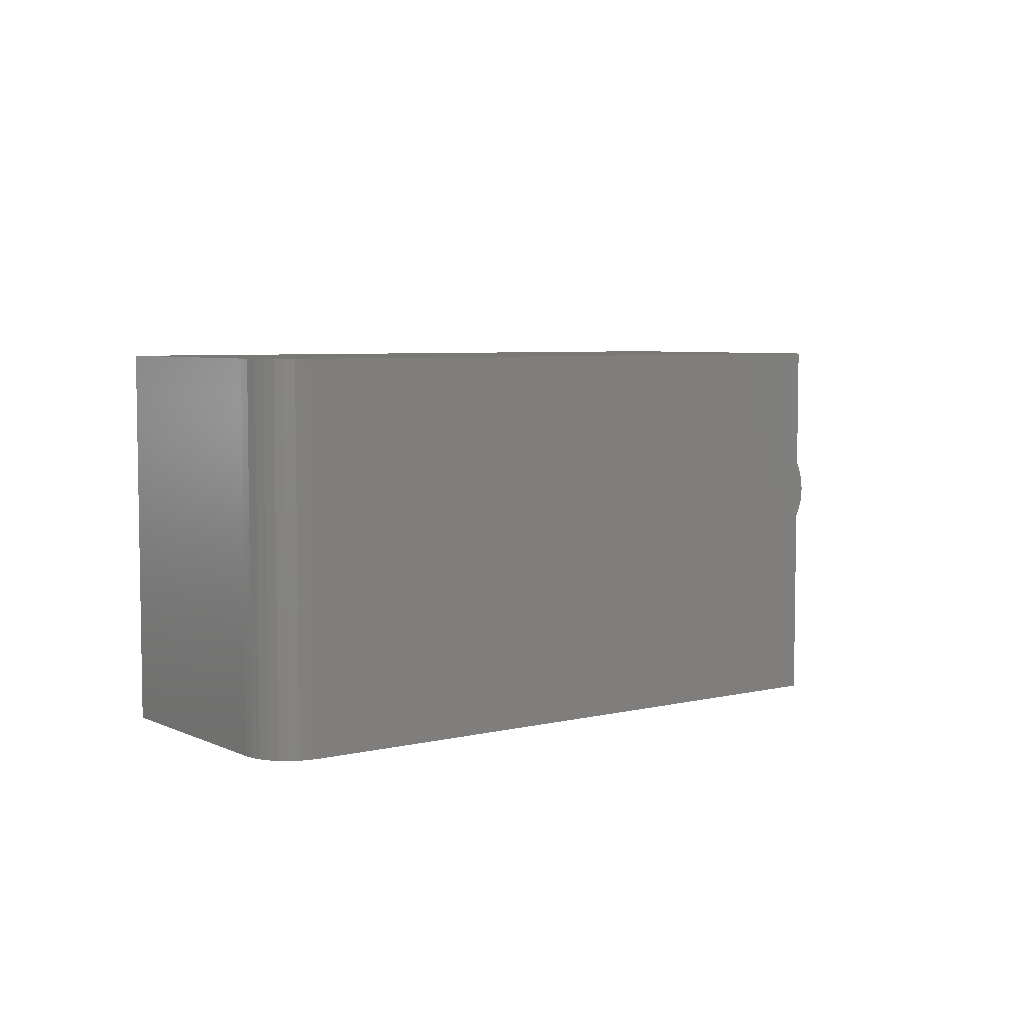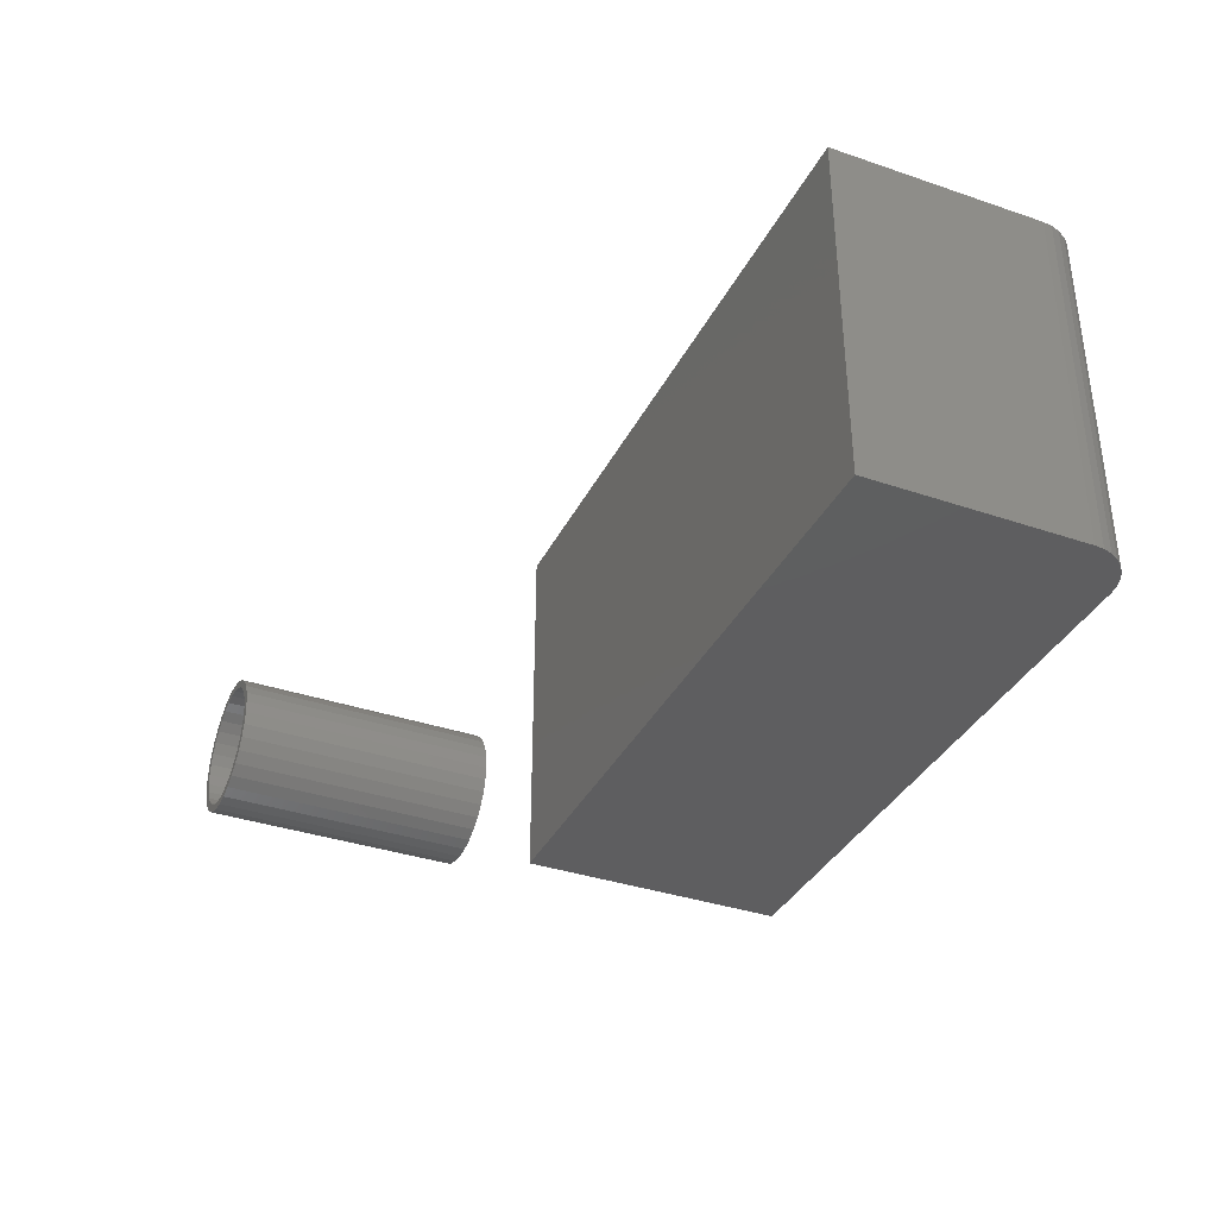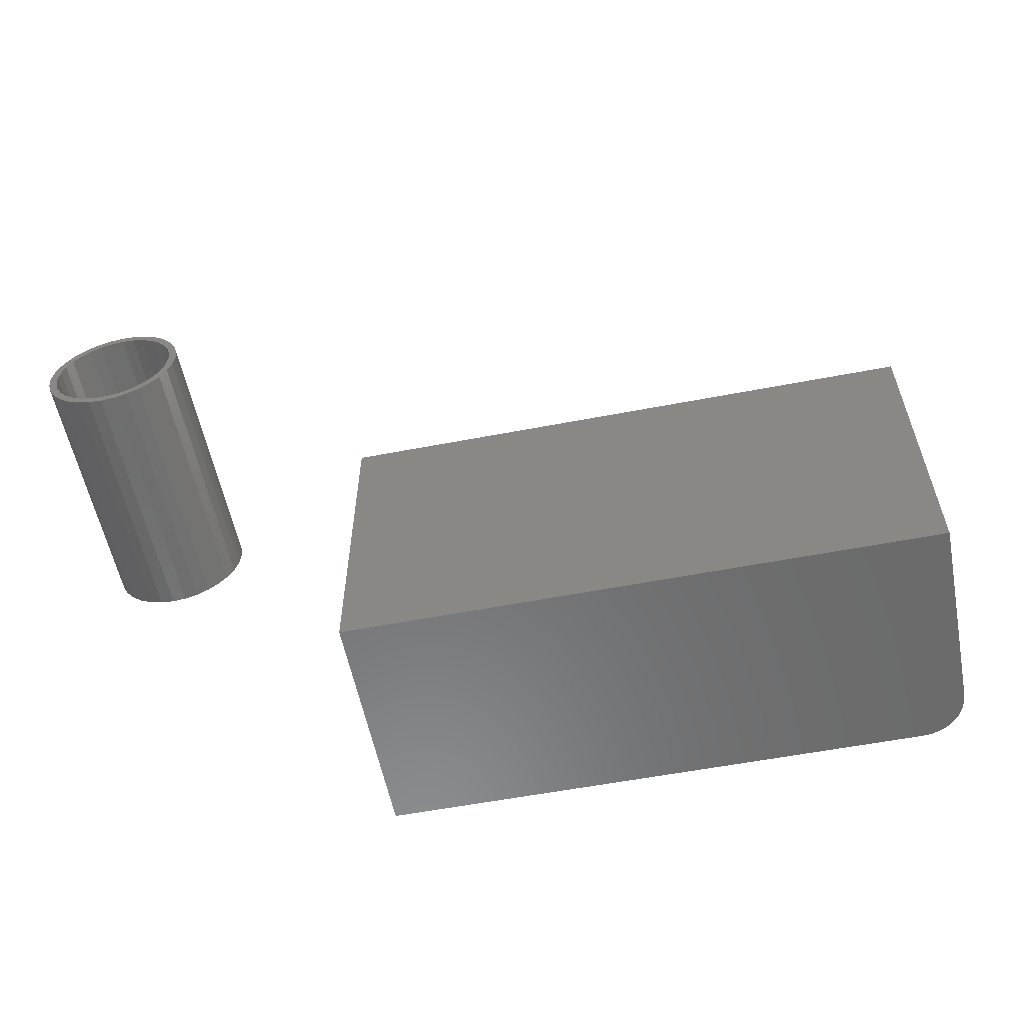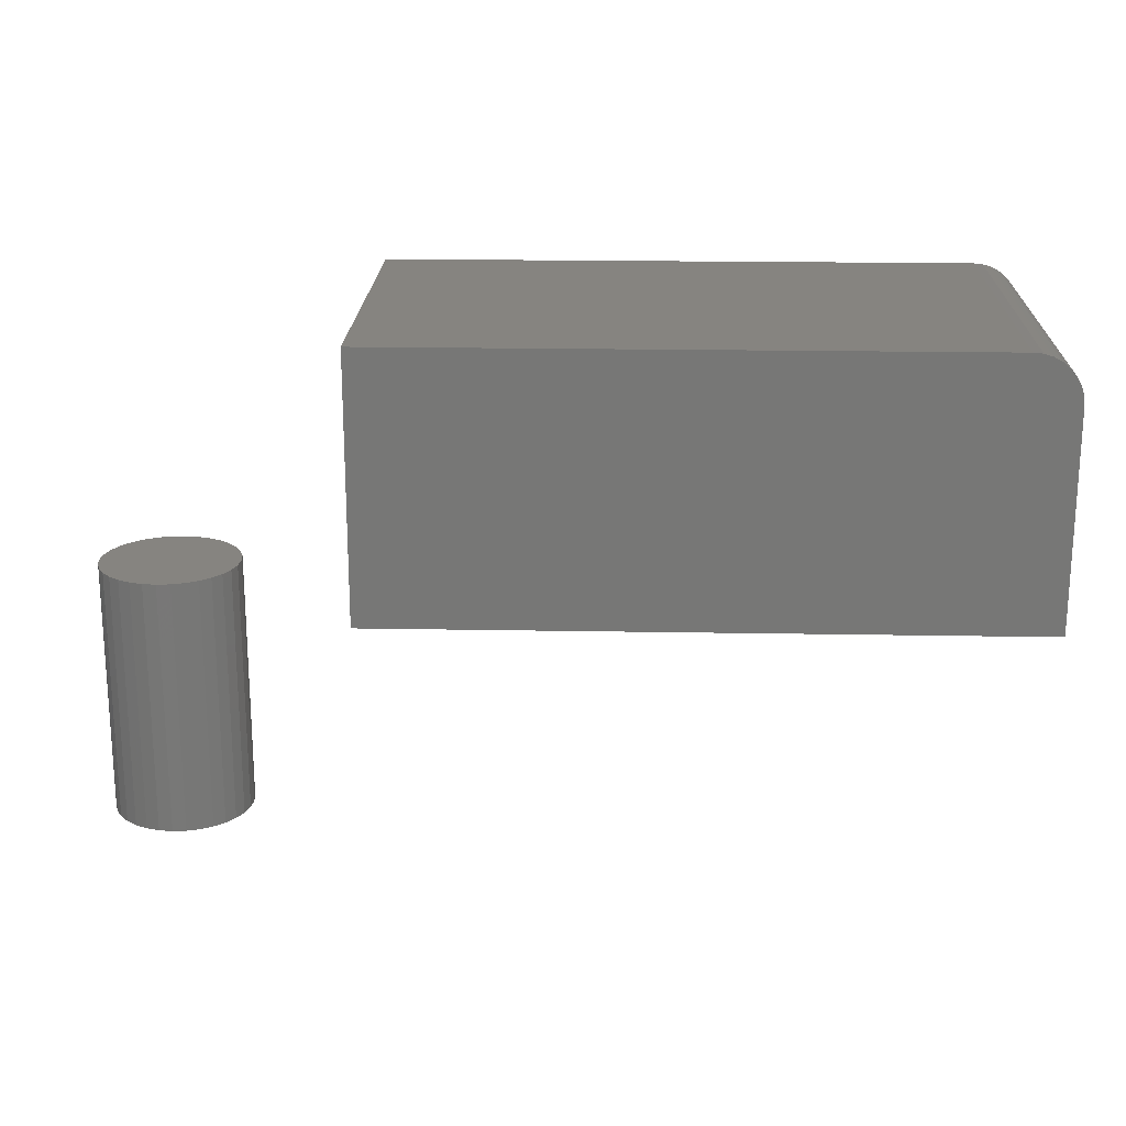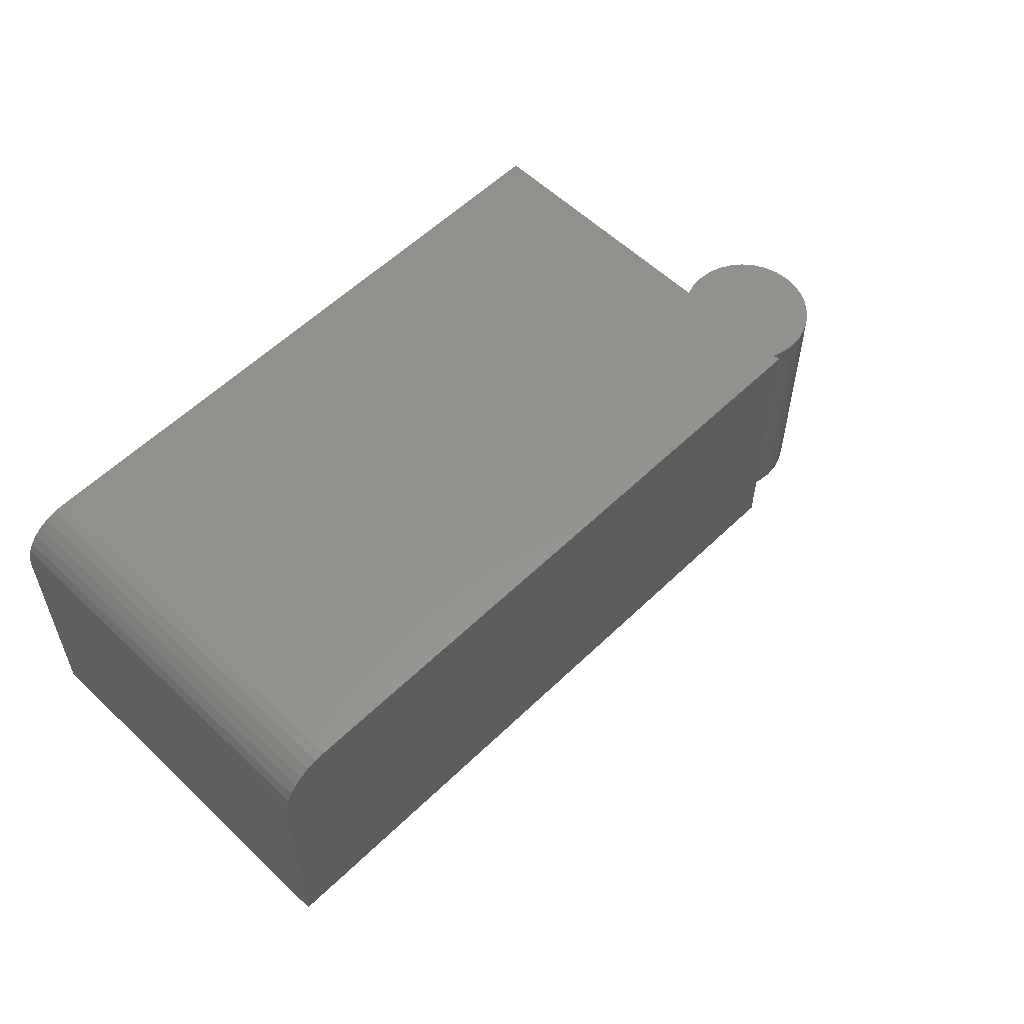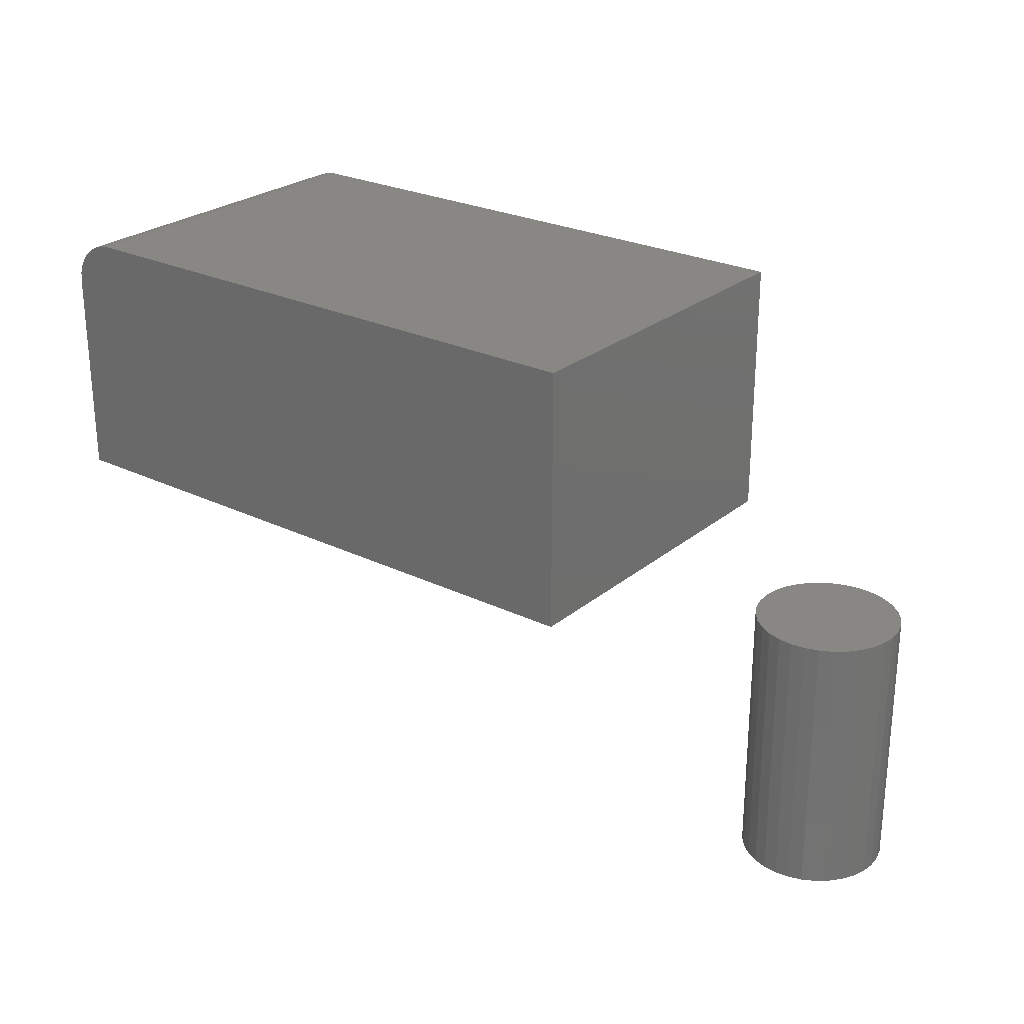
<metadata>
{"format":"stl","ext":"stl","renderer":"f3d","projection":"perspective","resolution":1024,"background":"white","views":[{"elev":5.5,"azim":-36.4,"up":"+Y"},{"elev":-36.1,"azim":-114.0,"up":"+Y"},{"elev":-57.4,"azim":-168.7,"up":"+Y"},{"elev":20.0,"azim":-178.1,"up":"+Z"},{"elev":56.9,"azim":-45.2,"up":"+Z"},{"elev":25.6,"azim":37.8,"up":"+Z"}]}
</metadata>
<code>
# stl→obj: 152 verts, 296 faces
v -0.2812 -0.1797 0.5156
v 0.3047 -0.1797 0.5156
v -0.2812 0.1734 0.5156
v 0.3047 0.1734 0.5156
v -0.3281 0.1734 0.4688
v -0.3281 0.1734 0.2578
v -0.3281 -0.1797 0.4688
v -0.3281 -0.1797 0.2578
v -0.3272 0.1734 0.4779
v -0.3246 0.1734 0.4867
v -0.3202 0.1734 0.4948
v -0.3144 0.1734 0.5019
v -0.3073 0.1734 0.5077
v -0.2992 0.1734 0.5121
v -0.2904 0.1734 0.5147
v 0.3047 0.1734 0.2578
v -0.3144 -0.1797 0.5019
v -0.2992 -0.1797 0.5121
v -0.3073 -0.1797 0.5077
v 0.3047 -0.1797 0.2578
v -0.2904 -0.1797 0.5147
v -0.3202 -0.1797 0.4948
v -0.3246 -0.1797 0.4867
v -0.3272 -0.1797 0.4779
v 0.4878 0.06775 0
v 0.5013 0.06908 0
v 0.5013 0.06127 0
v 0.4749 0.06382 0
v 0.4894 0.06009 0
v 0.4629 0.05744 0
v 0.4779 0.0566 0
v 0.4673 0.05094 0
v 0.4525 0.04885 0
v 0.458 0.04332 0
v 0.4439 0.03838 0
v 0.4504 0.03404 0
v 0.4375 0.02644 0
v 0.4447 0.02345 0
v 0.4336 0.01348 0
v 0.4412 0.01195 0
v 0.4336 -0.01348 0
v 0.4412 -0.01195 0
v 0.4447 -0.02345 0
v 0.4375 -0.02644 0
v 0.4504 -0.03404 0
v 0.4439 -0.03838 0
v 0.458 -0.04332 0
v 0.4525 -0.04885 0
v 0.4673 -0.05094 0
v 0.4629 -0.05744 0
v 0.4779 -0.0566 0
v 0.4894 -0.06009 0
v 0.4749 -0.06382 0
v 0.5013 -0.06127 0
v 0.4878 -0.06775 0
v 0.5013 -0.06908 0
v 0.5148 0.06775 0
v 0.5278 0.06382 0
v 0.5133 0.06009 0
v 0.5248 0.0566 0
v 0.5397 0.05744 0
v 0.5354 0.05094 0
v 0.5502 0.04885 0
v 0.5446 0.04332 0
v 0.5588 0.03838 0
v 0.5523 0.03404 0
v 0.5651 0.02644 0
v 0.5579 0.02345 0
v 0.5691 0.01348 0
v 0.5614 0.01195 0
v 0.5626 0 0
v 0.5579 -0.02345 0
v 0.5614 -0.01195 0
v 0.5691 -0.01348 0
v 0.5651 -0.02644 0
v 0.5523 -0.03404 0
v 0.5588 -0.03838 0
v 0.5446 -0.04332 0
v 0.5502 -0.04885 0
v 0.5354 -0.05094 0
v 0.5397 -0.05744 0
v 0.5248 -0.0566 0
v 0.5133 -0.06009 0
v 0.5278 -0.06382 0
v 0.5148 -0.06775 0
v 0.5704 0 0
v 0.4322 8.459e-18 0
v 0.44 7.503e-18 0
v 0.5133 -0.06009 0.25
v 0.5248 -0.0566 0.25
v 0.5354 -0.05094 0.25
v 0.5446 -0.04332 0.25
v 0.5523 -0.03404 0.25
v 0.5579 -0.02345 0.25
v 0.5614 -0.01195 0.25
v 0.5626 0 0.25
v 0.5013 -0.06127 0.25
v 0.4894 -0.06009 0.25
v 0.4779 -0.0566 0.25
v 0.4673 -0.05094 0.25
v 0.458 -0.04332 0.25
v 0.4504 -0.03404 0.25
v 0.4447 -0.02345 0.25
v 0.4412 -0.01195 0.25
v 0.44 7.503e-18 0.25
v 0.4894 0.06009 0.25
v 0.4779 0.0566 0.25
v 0.4673 0.05094 0.25
v 0.458 0.04332 0.25
v 0.4504 0.03404 0.25
v 0.4447 0.02345 0.25
v 0.4412 0.01195 0.25
v 0.5013 0.06127 0.25
v 0.5133 0.06009 0.25
v 0.5248 0.0566 0.25
v 0.5354 0.05094 0.25
v 0.5446 0.04332 0.25
v 0.5523 0.03404 0.25
v 0.5579 0.02345 0.25
v 0.5614 0.01195 0.25
v 0.4878 0.06775 0.2578
v 0.5148 0.06775 0.2578
v 0.5013 0.06908 0.2578
v 0.4749 0.06382 0.2578
v 0.5278 0.06382 0.2578
v 0.4629 0.05744 0.2578
v 0.5397 0.05744 0.2578
v 0.4525 0.04885 0.2578
v 0.5502 0.04885 0.2578
v 0.4439 0.03838 0.2578
v 0.5588 0.03838 0.2578
v 0.5588 -0.03838 0.2578
v 0.4525 -0.04885 0.2578
v 0.5502 -0.04885 0.2578
v 0.4629 -0.05744 0.2578
v 0.5397 -0.05744 0.2578
v 0.4749 -0.06382 0.2578
v 0.5278 -0.06382 0.2578
v 0.4878 -0.06775 0.2578
v 0.5148 -0.06775 0.2578
v 0.5013 -0.06908 0.2578
v 0.5651 0.02644 0.2578
v 0.4375 0.02644 0.2578
v 0.5691 0.01348 0.2578
v 0.4336 0.01348 0.2578
v 0.5704 0 0.2578
v 0.4322 8.459e-18 0.2578
v 0.5691 -0.01348 0.2578
v 0.4336 -0.01348 0.2578
v 0.5651 -0.02644 0.2578
v 0.4375 -0.02644 0.2578
v 0.4439 -0.03838 0.2578
f 1 2 3
f 3 2 4
f 5 6 7
f 7 6 8
f 5 9 10
f 6 5 10
f 6 10 11
f 6 11 12
f 6 12 13
f 6 13 14
f 6 14 15
f 6 15 3
f 6 3 4
f 6 4 16
f 17 18 19
f 20 2 1
f 20 1 21
f 20 21 8
f 21 18 17
f 21 17 22
f 21 22 23
f 21 23 24
f 21 24 7
f 21 7 8
f 5 7 9
f 9 7 24
f 9 24 10
f 10 24 23
f 10 23 11
f 11 23 22
f 11 22 12
f 12 22 17
f 12 17 13
f 13 17 19
f 13 19 14
f 14 19 18
f 14 18 15
f 15 18 21
f 15 21 3
f 3 21 1
f 8 6 20
f 20 6 16
f 2 20 4
f 4 20 16
f 25 26 27
f 28 25 27
f 28 27 29
f 29 30 28
f 31 30 29
f 30 31 32
f 32 33 30
f 33 32 34
f 34 35 33
f 36 35 34
f 37 35 36
f 38 37 36
f 39 37 38
f 40 39 38
f 41 42 43
f 43 44 41
f 44 43 45
f 45 46 44
f 46 45 47
f 47 48 46
f 49 48 47
f 50 48 49
f 51 50 49
f 50 51 52
f 52 53 50
f 52 54 53
f 55 53 54
f 56 55 54
f 27 26 57
f 57 58 27
f 59 27 58
f 60 59 58
f 61 60 58
f 62 60 61
f 63 62 61
f 64 62 63
f 65 64 63
f 65 66 64
f 66 65 67
f 67 68 66
f 68 67 69
f 69 70 68
f 70 69 71
f 72 73 74
f 75 72 74
f 76 72 75
f 77 76 75
f 78 76 77
f 79 78 77
f 79 80 78
f 80 79 81
f 82 80 81
f 83 82 81
f 84 83 81
f 54 83 84
f 54 84 85
f 85 56 54
f 86 74 73
f 86 73 71
f 86 71 69
f 87 39 40
f 87 40 88
f 87 88 42
f 87 42 41
f 54 89 83
f 83 89 90
f 83 90 82
f 82 90 91
f 82 91 80
f 80 91 92
f 80 92 78
f 78 92 93
f 78 93 76
f 76 93 94
f 76 94 72
f 72 94 95
f 72 95 73
f 73 95 96
f 73 96 71
f 89 54 97
f 97 54 52
f 97 52 98
f 98 52 51
f 98 51 99
f 99 51 49
f 99 49 100
f 100 49 47
f 100 47 101
f 101 47 45
f 101 45 102
f 102 45 43
f 102 43 103
f 103 43 42
f 103 42 104
f 104 42 88
f 104 88 105
f 27 106 29
f 29 106 107
f 29 107 31
f 31 107 108
f 31 108 32
f 32 108 109
f 32 109 34
f 34 109 110
f 34 110 36
f 36 110 111
f 36 111 38
f 38 111 112
f 38 112 40
f 40 112 105
f 40 105 88
f 106 27 113
f 113 27 59
f 113 59 114
f 114 59 60
f 114 60 115
f 115 60 62
f 115 62 116
f 116 62 64
f 116 64 117
f 117 64 66
f 117 66 118
f 118 66 68
f 118 68 119
f 119 68 70
f 119 70 120
f 120 70 71
f 120 71 96
f 113 114 106
f 107 106 114
f 115 107 114
f 108 107 115
f 116 108 115
f 109 108 116
f 117 109 116
f 110 109 117
f 118 110 117
f 111 110 118
f 119 111 118
f 93 102 94
f 101 102 93
f 92 101 93
f 100 101 92
f 91 100 92
f 99 100 91
f 90 99 91
f 98 99 90
f 89 98 90
f 97 98 89
f 102 103 94
f 94 103 104
f 94 104 95
f 95 104 105
f 95 105 96
f 96 105 112
f 96 112 120
f 120 112 111
f 120 111 119
f 121 122 123
f 122 121 124
f 122 124 125
f 125 124 126
f 125 126 127
f 127 126 128
f 127 128 129
f 129 128 130
f 129 130 131
f 132 133 134
f 134 133 135
f 134 135 136
f 136 135 137
f 136 137 138
f 138 137 139
f 138 139 140
f 140 139 141
f 131 130 142
f 142 130 143
f 142 143 144
f 144 143 145
f 144 145 146
f 146 145 147
f 146 147 148
f 148 147 149
f 148 149 150
f 150 149 151
f 150 151 132
f 132 151 152
f 132 152 133
f 86 146 74
f 74 146 148
f 74 148 75
f 75 148 150
f 75 150 77
f 77 150 132
f 77 132 79
f 79 132 134
f 79 134 81
f 81 134 136
f 81 136 84
f 84 136 138
f 84 138 85
f 85 138 140
f 85 140 56
f 56 140 141
f 56 141 55
f 55 141 139
f 55 139 53
f 53 139 137
f 53 137 50
f 50 137 135
f 50 135 48
f 48 135 133
f 48 133 46
f 46 133 152
f 46 152 44
f 44 152 151
f 44 151 41
f 41 151 149
f 41 149 87
f 87 149 147
f 87 147 39
f 39 147 145
f 39 145 37
f 37 145 143
f 37 143 35
f 35 143 130
f 35 130 33
f 33 130 128
f 33 128 30
f 30 128 126
f 30 126 28
f 28 126 124
f 28 124 25
f 25 124 121
f 25 121 26
f 26 121 123
f 26 123 57
f 57 123 122
f 57 122 58
f 58 122 125
f 58 125 61
f 61 125 127
f 61 127 63
f 63 127 129
f 63 129 65
f 65 129 131
f 65 131 67
f 67 131 142
f 67 142 69
f 69 142 144
f 69 144 86
f 86 144 146

</code>
